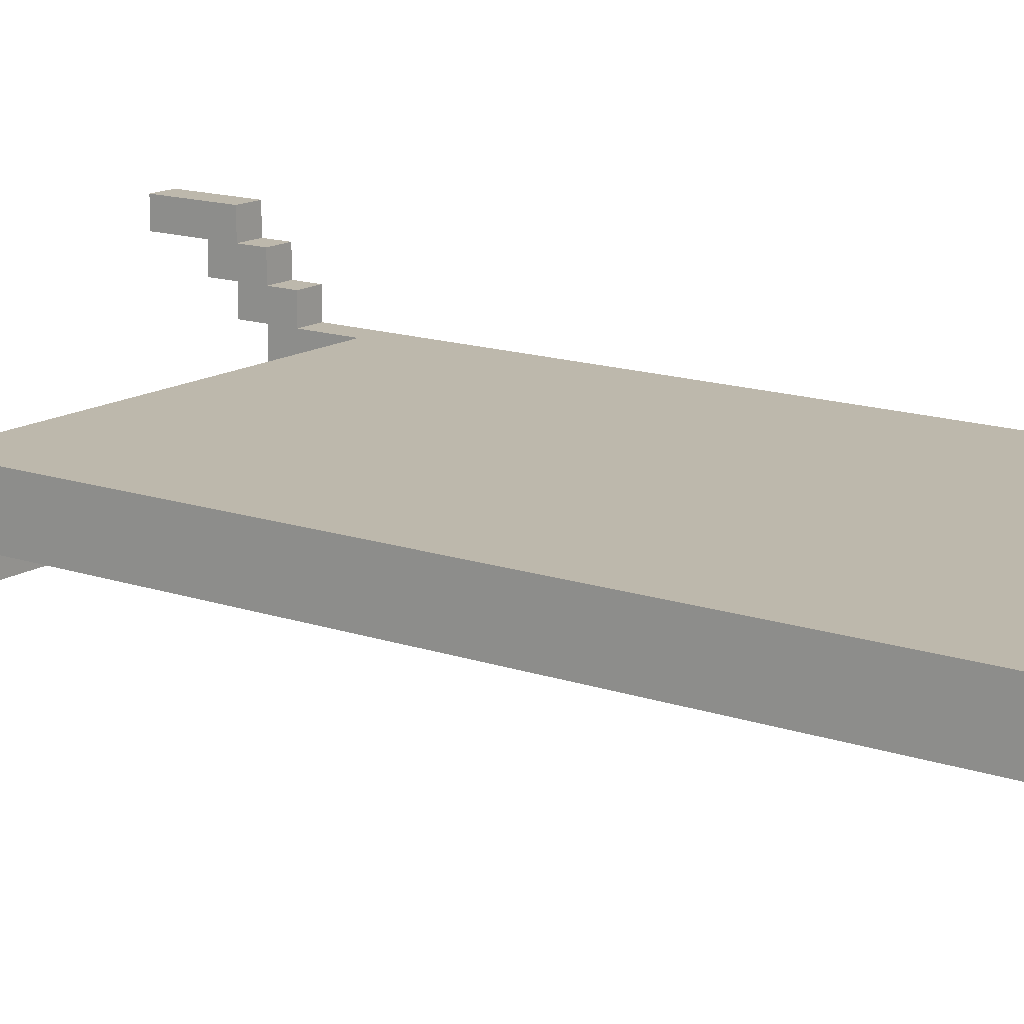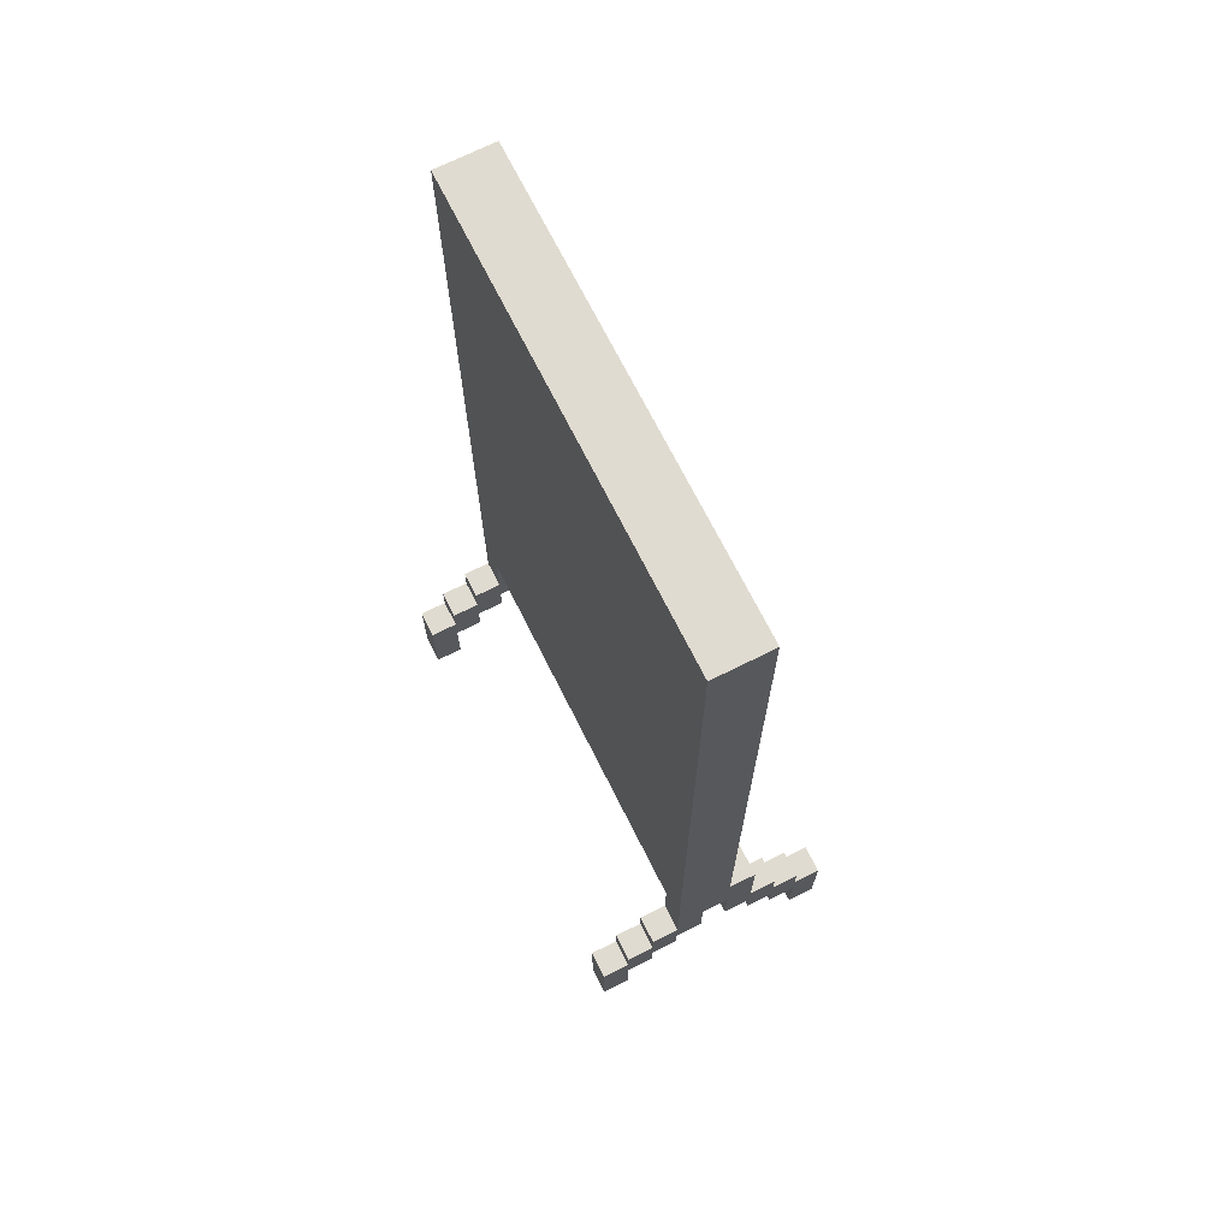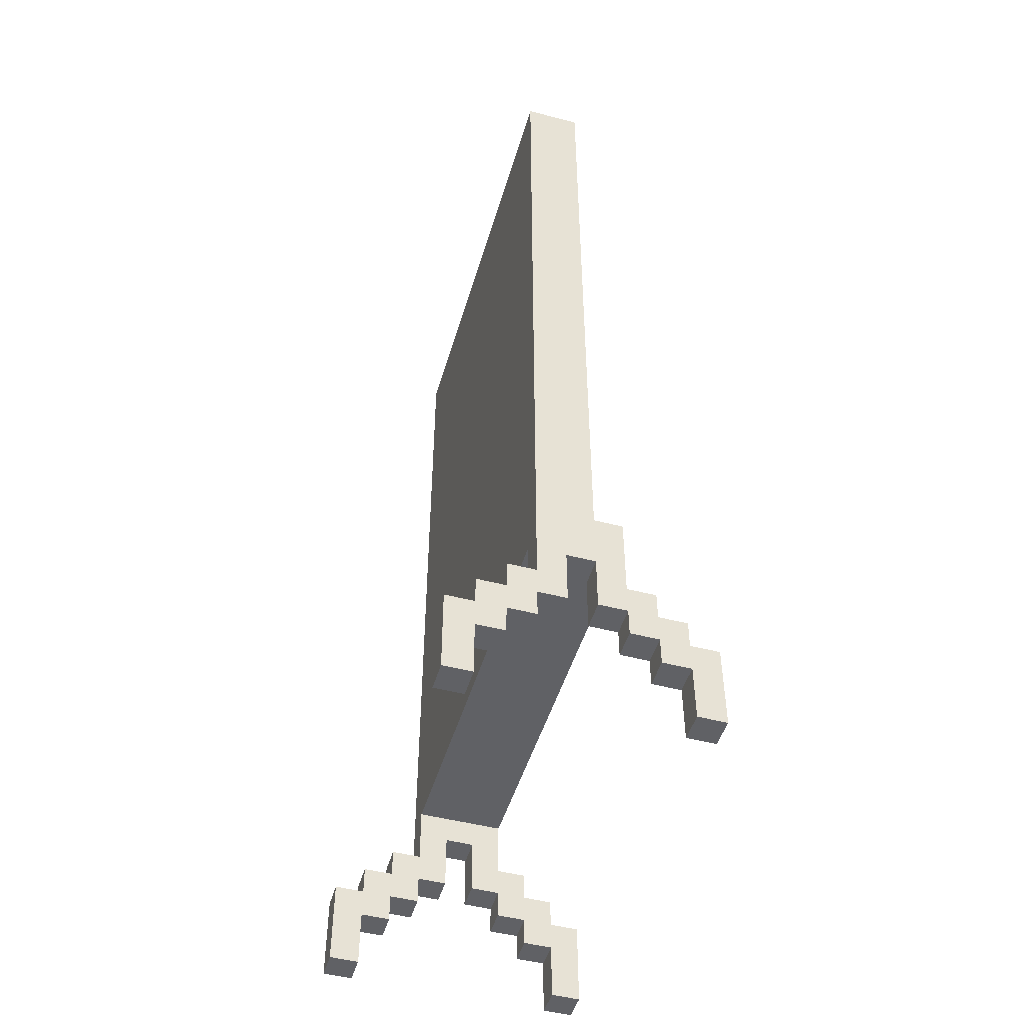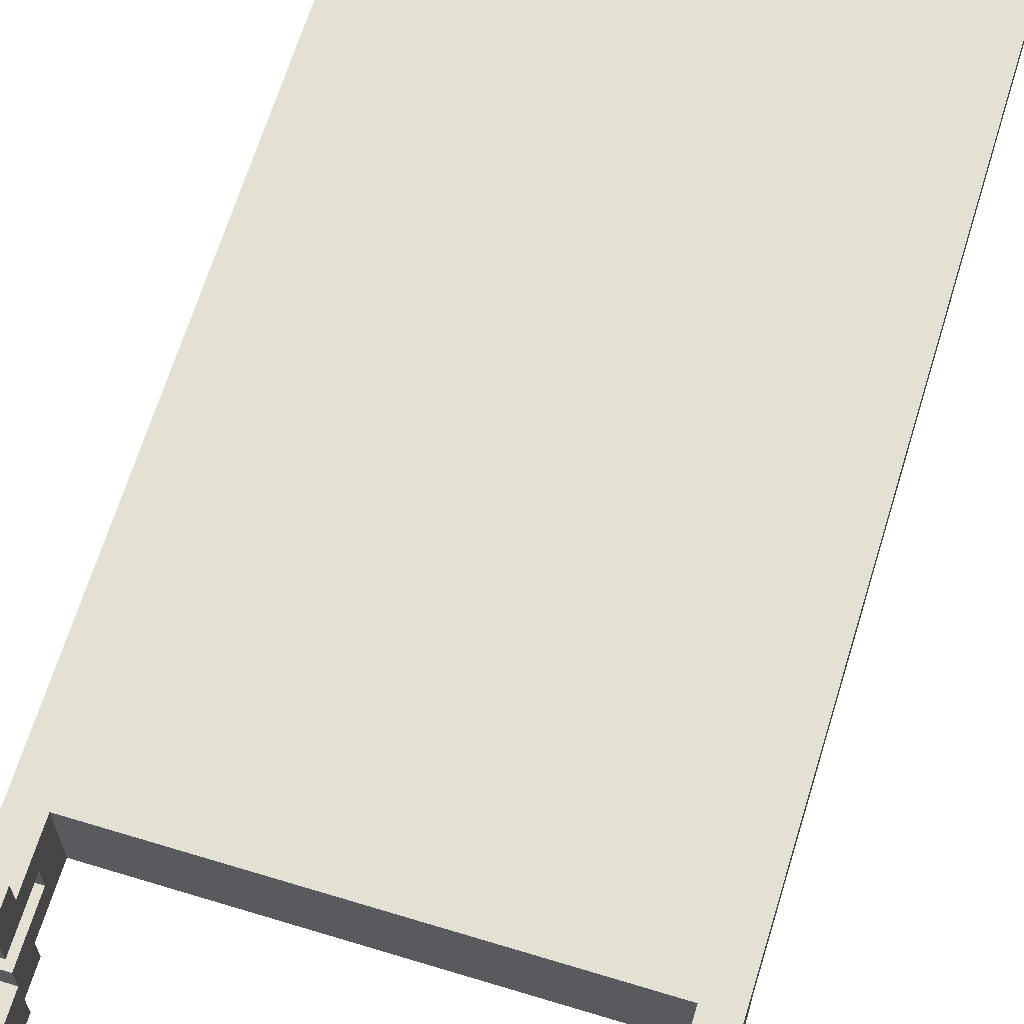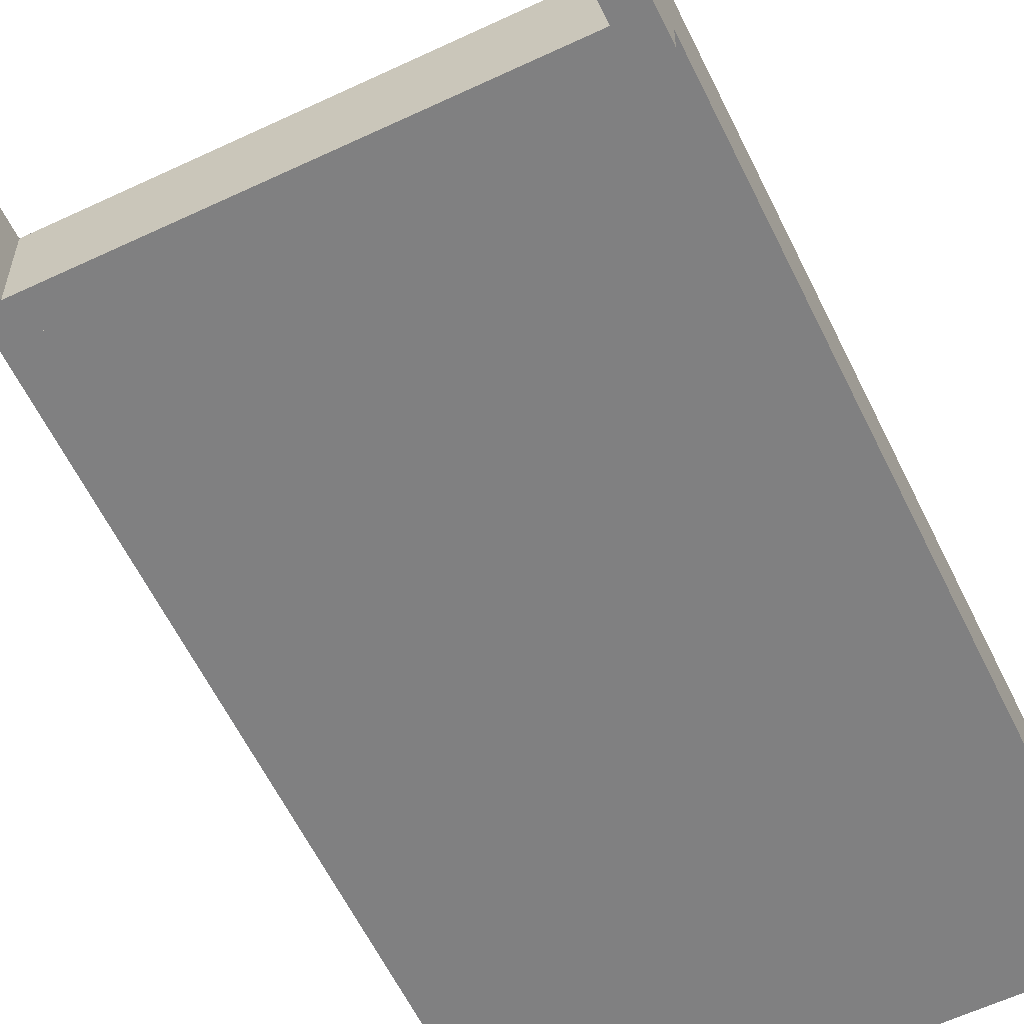
<metadata>
{"format":"obj","ext":"obj","renderer":"f3d","projection":"perspective","resolution":1024,"background":"white","views":[{"elev":14.8,"azim":126.4,"up":"+Z"},{"elev":70.2,"azim":63.4,"up":"+Y"},{"elev":-48.7,"azim":73.8,"up":"+Y"},{"elev":65.8,"azim":17.0,"up":"+Z"},{"elev":-60.1,"azim":25.8,"up":"+Z"}]}
</metadata>
<code>
g WhiteBoard
v -8 0 4.5
v -8 0 3.5
v -8 0 -3.5
v -8 0 -4.5
v -8 1 4.5
v -8 1 3.5
v -8 1 -3.5
v -8 1 -4.5
v -8 2 3.5
v -8 2 2.5
v -8 2 -2.5
v -8 2 -3.5
v -8 3 4.5
v -8 3 3.5
v -8 3 2.5
v -8 3 1.5
v -8 3 -1.5
v -8 3 -2.5
v -8 3 -3.5
v -8 3 -4.5
v -8 4 3.5
v -8 4 2.5
v -8 4 1.5
v -8 4 0.5
v -8 4 -0.5
v -8 4 -1.5
v -8 4 -2.5
v -8 4 -3.5
v -8 5 2.5
v -8 5 1.5
v -8 5 -1.5
v -8 5 -2.5
v -8 6 0.5
v -8 6 -0.5
v -8 8 -0.5
v -8 8 -1.5
v -8 34 1.5
v -8 34 -0.5
v 7 0 4.5
v 7 0 3.5
v 7 0 -3.5
v 7 0 -4.5
v 7 1 4.5
v 7 1 3.5
v 7 1 -3.5
v 7 1 -4.5
v 7 2 3.5
v 7 2 2.5
v 7 2 -2.5
v 7 2 -3.5
v 7 3 4.5
v 7 3 3.5
v 7 3 2.5
v 7 3 1.5
v 7 3 -1.5
v 7 3 -2.5
v 7 3 -3.5
v 7 3 -4.5
v 7 4 3.5
v 7 4 2.5
v 7 4 1.5
v 7 4 0.5
v 7 4 -0.5
v 7 4 -1.5
v 7 4 -2.5
v 7 4 -3.5
v 7 5 2.5
v 7 5 1.5
v 7 5 -1.5
v 7 5 -2.5
v 7 6 0.5
v 7 6 -0.5
v 7 7 1.5
v 7 7 -1.5
v -7 0 4.5
v -7 0 3.5
v -7 0 -3.5
v -7 0 -4.5
v -7 1 4.5
v -7 1 3.5
v -7 1 -3.5
v -7 1 -4.5
v -7 2 3.5
v -7 2 2.5
v -7 2 -2.5
v -7 2 -3.5
v -7 3 4.5
v -7 3 3.5
v -7 3 2.5
v -7 3 1.5
v -7 3 -1.5
v -7 3 -2.5
v -7 3 -3.5
v -7 3 -4.5
v -7 4 3.5
v -7 4 2.5
v -7 4 1.5
v -7 4 0.5
v -7 4 -0.5
v -7 4 -1.5
v -7 4 -2.5
v -7 4 -3.5
v -7 5 2.5
v -7 5 1.5
v -7 5 -1.5
v -7 5 -2.5
v -7 6 0.5
v -7 6 -0.5
v -7 7 1.5
v -7 7 -1.5
v 8 0 4.5
v 8 0 3.5
v 8 0 -3.5
v 8 0 -4.5
v 8 1 4.5
v 8 1 3.5
v 8 1 -3.5
v 8 1 -4.5
v 8 2 3.5
v 8 2 2.5
v 8 2 -2.5
v 8 2 -3.5
v 8 3 4.5
v 8 3 3.5
v 8 3 2.5
v 8 3 1.5
v 8 3 -1.5
v 8 3 -2.5
v 8 3 -3.5
v 8 3 -4.5
v 8 4 3.5
v 8 4 2.5
v 8 4 1.5
v 8 4 0.5
v 8 4 -0.5
v 8 4 -1.5
v 8 4 -2.5
v 8 4 -3.5
v 8 5 2.5
v 8 5 1.5
v 8 5 -1.5
v 8 5 -2.5
v 8 6 0.5
v 8 6 -0.5
v 8 8 -0.5
v 8 8 -1.5
v 8 34 1.5
v 8 34 -0.5
v -8 0 4.5
v -8 1 4.5
v -8 3 4.5
v -7 0 4.5
v -7 1 4.5
v -7 3 4.5
v 7 0 4.5
v 7 1 4.5
v 7 3 4.5
v 8 0 4.5
v 8 1 4.5
v 8 3 4.5
v -8 3 3.5
v -8 4 3.5
v -7 3 3.5
v -7 4 3.5
v 7 3 3.5
v 7 4 3.5
v 8 3 3.5
v 8 4 3.5
v -8 4 2.5
v -8 5 2.5
v -7 4 2.5
v -7 5 2.5
v 7 4 2.5
v 7 5 2.5
v 8 4 2.5
v 8 5 2.5
v -8 5 1.5
v -8 34 1.5
v -7 5 1.5
v -7 7 1.5
v -7 8 1.5
v -7 33 1.5
v 7 5 1.5
v 7 7 1.5
v 7 8 1.5
v 7 33 1.5
v 8 5 1.5
v 8 34 1.5
v -8 4 -0.5
v -8 6 -0.5
v -7 4 -0.5
v -7 6 -0.5
v 7 4 -0.5
v 7 6 -0.5
v 8 4 -0.5
v 8 6 -0.5
v -8 3 -1.5
v -8 4 -1.5
v -7 3 -1.5
v -7 4 -1.5
v 7 3 -1.5
v 7 4 -1.5
v 8 3 -1.5
v 8 4 -1.5
v -8 2 -2.5
v -8 3 -2.5
v -7 2 -2.5
v -7 3 -2.5
v 7 2 -2.5
v 7 3 -2.5
v 8 2 -2.5
v 8 3 -2.5
v -8 0 -3.5
v -8 1 -3.5
v -8 2 -3.5
v -7 0 -3.5
v -7 1 -3.5
v -7 2 -3.5
v 7 0 -3.5
v 7 1 -3.5
v 7 2 -3.5
v 8 0 -3.5
v 8 1 -3.5
v 8 2 -3.5
v -8 0 3.5
v -8 1 3.5
v -8 2 3.5
v -7 0 3.5
v -7 1 3.5
v -7 2 3.5
v 7 0 3.5
v 7 1 3.5
v 7 2 3.5
v 8 0 3.5
v 8 1 3.5
v 8 2 3.5
v -8 2 2.5
v -8 3 2.5
v -7 2 2.5
v -7 3 2.5
v 7 2 2.5
v 7 3 2.5
v 8 2 2.5
v 8 3 2.5
v -8 3 1.5
v -8 4 1.5
v -7 3 1.5
v -7 4 1.5
v 7 3 1.5
v 7 4 1.5
v 8 3 1.5
v 8 4 1.5
v -8 4 0.5
v -8 6 0.5
v -7 4 0.5
v -7 6 0.5
v 7 4 0.5
v 7 6 0.5
v 8 4 0.5
v 8 6 0.5
v -8 8 -0.5
v -8 34 -0.5
v -7 8 -0.5
v -7 33 -0.5
v 7 8 -0.5
v 7 33 -0.5
v 8 8 -0.5
v 8 34 -0.5
v -8 5 -1.5
v -8 8 -1.5
v -7 5 -1.5
v -7 7 -1.5
v 7 5 -1.5
v 7 7 -1.5
v 8 5 -1.5
v 8 8 -1.5
v -8 4 -2.5
v -8 5 -2.5
v -7 4 -2.5
v -7 5 -2.5
v 7 4 -2.5
v 7 5 -2.5
v 8 4 -2.5
v 8 5 -2.5
v -8 3 -3.5
v -8 4 -3.5
v -7 3 -3.5
v -7 4 -3.5
v 7 3 -3.5
v 7 4 -3.5
v 8 3 -3.5
v 8 4 -3.5
v -8 0 -4.5
v -8 1 -4.5
v -8 3 -4.5
v -7 0 -4.5
v -7 1 -4.5
v -7 3 -4.5
v 7 0 -4.5
v 7 1 -4.5
v 7 3 -4.5
v 8 0 -4.5
v 8 1 -4.5
v 8 3 -4.5
v -8 0 4.5
v -7 0 4.5
v 7 0 4.5
v 8 0 4.5
v -8 0 3.5
v -7 0 3.5
v 7 0 3.5
v 8 0 3.5
v -8 0 -3.5
v -7 0 -3.5
v 7 0 -3.5
v 8 0 -3.5
v -8 0 -4.5
v -7 0 -4.5
v 7 0 -4.5
v 8 0 -4.5
v -8 2 3.5
v -7 2 3.5
v 7 2 3.5
v 8 2 3.5
v -8 2 2.5
v -7 2 2.5
v 7 2 2.5
v 8 2 2.5
v -8 2 -2.5
v -7 2 -2.5
v 7 2 -2.5
v 8 2 -2.5
v -8 2 -3.5
v -7 2 -3.5
v 7 2 -3.5
v 8 2 -3.5
v -8 3 2.5
v -7 3 2.5
v 7 3 2.5
v 8 3 2.5
v -8 3 1.5
v -7 3 1.5
v 7 3 1.5
v 8 3 1.5
v -8 3 -1.5
v -7 3 -1.5
v 7 3 -1.5
v 8 3 -1.5
v -8 3 -2.5
v -7 3 -2.5
v 7 3 -2.5
v 8 3 -2.5
v -8 4 1.5
v -7 4 1.5
v 7 4 1.5
v 8 4 1.5
v -8 4 0.5
v -7 4 0.5
v 7 4 0.5
v 8 4 0.5
v -8 4 -0.5
v -7 4 -0.5
v 7 4 -0.5
v 8 4 -0.5
v -8 4 -1.5
v -7 4 -1.5
v 7 4 -1.5
v 8 4 -1.5
v -8 6 0.5
v -7 6 0.5
v 7 6 0.5
v 8 6 0.5
v -8 6 -0.5
v -7 6 -0.5
v 7 6 -0.5
v 8 6 -0.5
v -7 7 1.5
v 7 7 1.5
v -7 7 -1.5
v 7 7 -1.5
v -8 3 4.5
v -7 3 4.5
v 7 3 4.5
v 8 3 4.5
v -8 3 3.5
v -7 3 3.5
v 7 3 3.5
v 8 3 3.5
v -8 3 -3.5
v -7 3 -3.5
v 7 3 -3.5
v 8 3 -3.5
v -8 3 -4.5
v -7 3 -4.5
v 7 3 -4.5
v 8 3 -4.5
v -8 4 3.5
v -7 4 3.5
v 7 4 3.5
v 8 4 3.5
v -8 4 2.5
v -7 4 2.5
v 7 4 2.5
v 8 4 2.5
v -8 4 -2.5
v -7 4 -2.5
v 7 4 -2.5
v 8 4 -2.5
v -8 4 -3.5
v -7 4 -3.5
v 7 4 -3.5
v 8 4 -3.5
v -8 5 2.5
v -7 5 2.5
v 7 5 2.5
v 8 5 2.5
v -8 5 1.5
v -7 5 1.5
v 7 5 1.5
v 8 5 1.5
v -8 5 -1.5
v -7 5 -1.5
v 7 5 -1.5
v 8 5 -1.5
v -8 5 -2.5
v -7 5 -2.5
v 7 5 -2.5
v 8 5 -2.5
v -8 8 -0.5
v -7 8 -0.5
v 7 8 -0.5
v 8 8 -0.5
v -8 8 -1.5
v 8 8 -1.5
v -8 34 1.5
v 8 34 1.5
v -8 34 -0.5
v 8 34 -0.5
f 5 2 1
f 6 2 5
f 7 4 3
f 8 4 7
f 9 6 5
f 12 8 7
f 13 10 9
f 13 9 5
f 14 10 13
f 15 10 14
f 18 12 11
f 19 8 12
f 19 12 18
f 20 8 19
f 21 16 15
f 21 15 14
f 22 16 21
f 23 16 22
f 26 18 17
f 26 19 18
f 27 19 26
f 28 19 27
f 29 24 23
f 29 23 22
f 30 24 29
f 31 27 26
f 31 26 25
f 32 27 31
f 33 24 30
f 34 31 25
f 35 31 34
f 35 34 33
f 36 31 35
f 37 33 30
f 37 35 33
f 38 35 37
f 43 40 39
f 44 40 43
f 45 42 41
f 46 42 45
f 47 44 43
f 50 46 45
f 51 48 47
f 51 47 43
f 52 48 51
f 53 48 52
f 56 50 49
f 57 46 50
f 57 50 56
f 58 46 57
f 59 54 53
f 59 53 52
f 60 54 59
f 61 54 60
f 64 56 55
f 64 57 56
f 65 57 64
f 66 57 65
f 67 62 61
f 67 61 60
f 68 62 67
f 69 65 64
f 69 64 63
f 70 65 69
f 71 62 68
f 72 69 63
f 73 71 68
f 73 72 71
f 74 69 72
f 74 72 73
f 75 76 79
f 79 76 80
f 77 78 81
f 81 78 82
f 79 80 83
f 81 82 86
f 83 84 87
f 79 83 87
f 87 84 88
f 88 84 89
f 85 86 92
f 86 82 93
f 92 86 93
f 93 82 94
f 89 90 95
f 88 89 95
f 95 90 96
f 96 90 97
f 91 92 100
f 92 93 100
f 100 93 101
f 101 93 102
f 97 98 103
f 96 97 103
f 103 98 104
f 100 101 105
f 99 100 105
f 105 101 106
f 104 98 107
f 99 105 108
f 104 107 109
f 107 108 109
f 108 105 110
f 109 108 110
f 111 112 115
f 115 112 116
f 113 114 117
f 117 114 118
f 115 116 119
f 117 118 122
f 119 120 123
f 115 119 123
f 123 120 124
f 124 120 125
f 121 122 128
f 122 118 129
f 128 122 129
f 129 118 130
f 125 126 131
f 124 125 131
f 131 126 132
f 132 126 133
f 127 128 136
f 128 129 136
f 136 129 137
f 137 129 138
f 133 134 139
f 132 133 139
f 139 134 140
f 136 137 141
f 135 136 141
f 141 137 142
f 140 134 143
f 135 141 144
f 144 141 145
f 143 144 145
f 145 141 146
f 140 143 147
f 143 145 147
f 147 145 148
f 152 150 149
f 153 151 150
f 153 150 152
f 154 151 153
f 158 156 155
f 159 157 156
f 159 156 158
f 160 157 159
f 163 162 161
f 164 162 163
f 167 166 165
f 168 166 167
f 171 170 169
f 172 170 171
f 175 174 173
f 176 174 175
f 179 178 177
f 180 178 179
f 181 178 180
f 182 178 181
f 184 181 180
f 185 182 181
f 185 181 184
f 186 178 182
f 186 182 185
f 187 185 184
f 187 184 183
f 187 186 185
f 188 178 186
f 188 186 187
f 191 190 189
f 192 190 191
f 195 194 193
f 196 194 195
f 199 198 197
f 200 198 199
f 203 202 201
f 204 202 203
f 207 206 205
f 208 206 207
f 211 210 209
f 212 210 211
f 216 214 213
f 217 215 214
f 217 214 216
f 218 215 217
f 222 220 219
f 223 221 220
f 223 220 222
f 224 221 223
f 225 226 228
f 226 227 229
f 228 226 229
f 229 227 230
f 231 232 234
f 232 233 235
f 234 232 235
f 235 233 236
f 237 238 239
f 239 238 240
f 241 242 243
f 243 242 244
f 245 246 247
f 247 246 248
f 249 250 251
f 251 250 252
f 253 254 255
f 255 254 256
f 257 258 259
f 259 258 260
f 261 262 263
f 263 262 264
f 263 264 265
f 264 262 266
f 265 264 266
f 265 266 267
f 266 262 268
f 267 266 268
f 269 270 271
f 271 270 272
f 272 270 274
f 273 274 275
f 274 270 276
f 275 274 276
f 277 278 279
f 279 278 280
f 281 282 283
f 283 282 284
f 285 286 287
f 287 286 288
f 289 290 291
f 291 290 292
f 293 294 296
f 294 295 297
f 296 294 297
f 297 295 298
f 299 300 302
f 300 301 303
f 302 300 303
f 303 301 304
f 309 306 305
f 310 306 309
f 311 308 307
f 312 308 311
f 317 314 313
f 318 314 317
f 319 316 315
f 320 316 319
f 325 322 321
f 326 322 325
f 327 324 323
f 328 324 327
f 333 330 329
f 334 330 333
f 335 332 331
f 336 332 335
f 341 338 337
f 342 338 341
f 343 340 339
f 344 340 343
f 349 346 345
f 350 346 349
f 351 348 347
f 352 348 351
f 357 354 353
f 358 354 357
f 359 356 355
f 360 356 359
f 365 362 361
f 366 362 365
f 367 364 363
f 368 364 367
f 373 370 369
f 374 370 373
f 375 372 371
f 376 372 375
f 379 378 377
f 380 378 379
f 381 382 385
f 385 382 386
f 383 384 387
f 387 384 388
f 389 390 393
f 393 390 394
f 391 392 395
f 395 392 396
f 397 398 401
f 401 398 402
f 399 400 403
f 403 400 404
f 405 406 409
f 409 406 410
f 407 408 411
f 411 408 412
f 413 414 417
f 417 414 418
f 415 416 419
f 419 416 420
f 421 422 425
f 425 422 426
f 423 424 427
f 427 424 428
f 429 430 433
f 431 432 433
f 430 431 433
f 433 432 434
f 435 436 437
f 437 436 438

</code>
